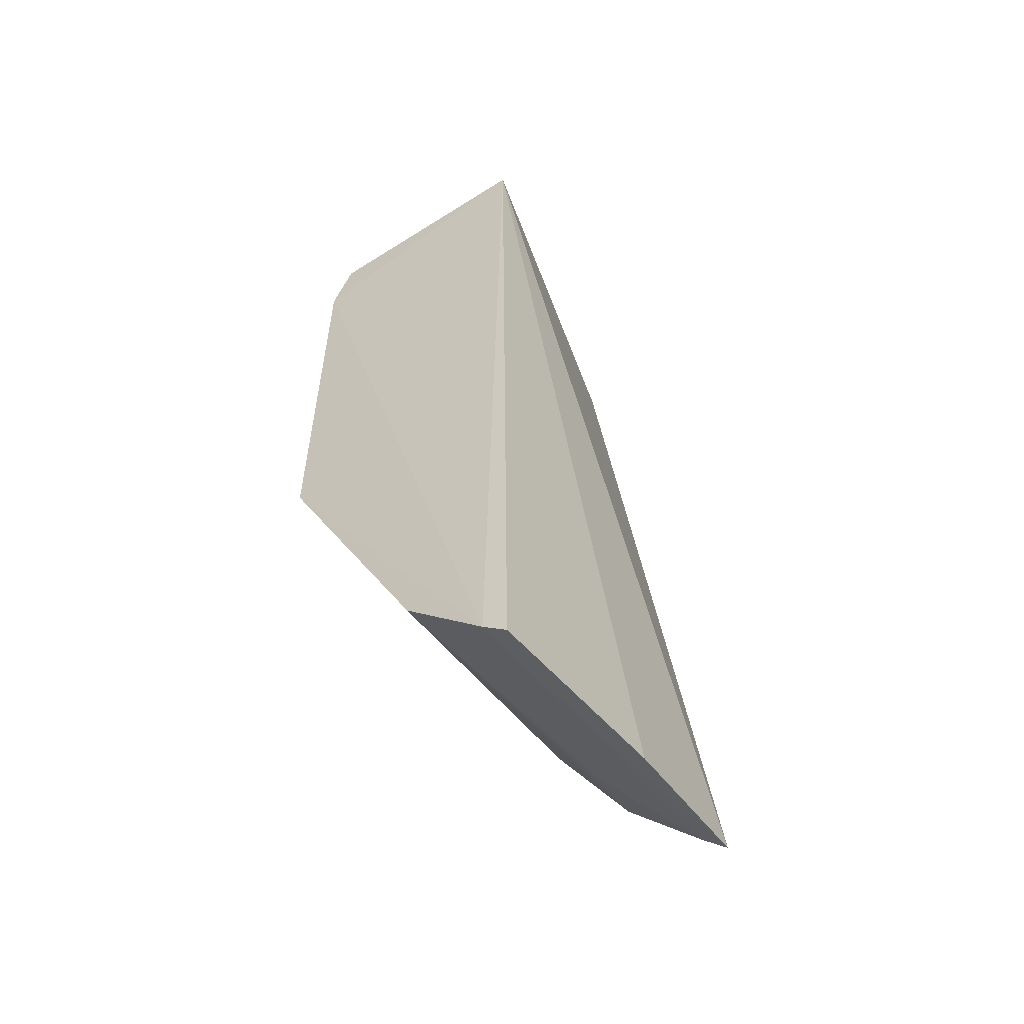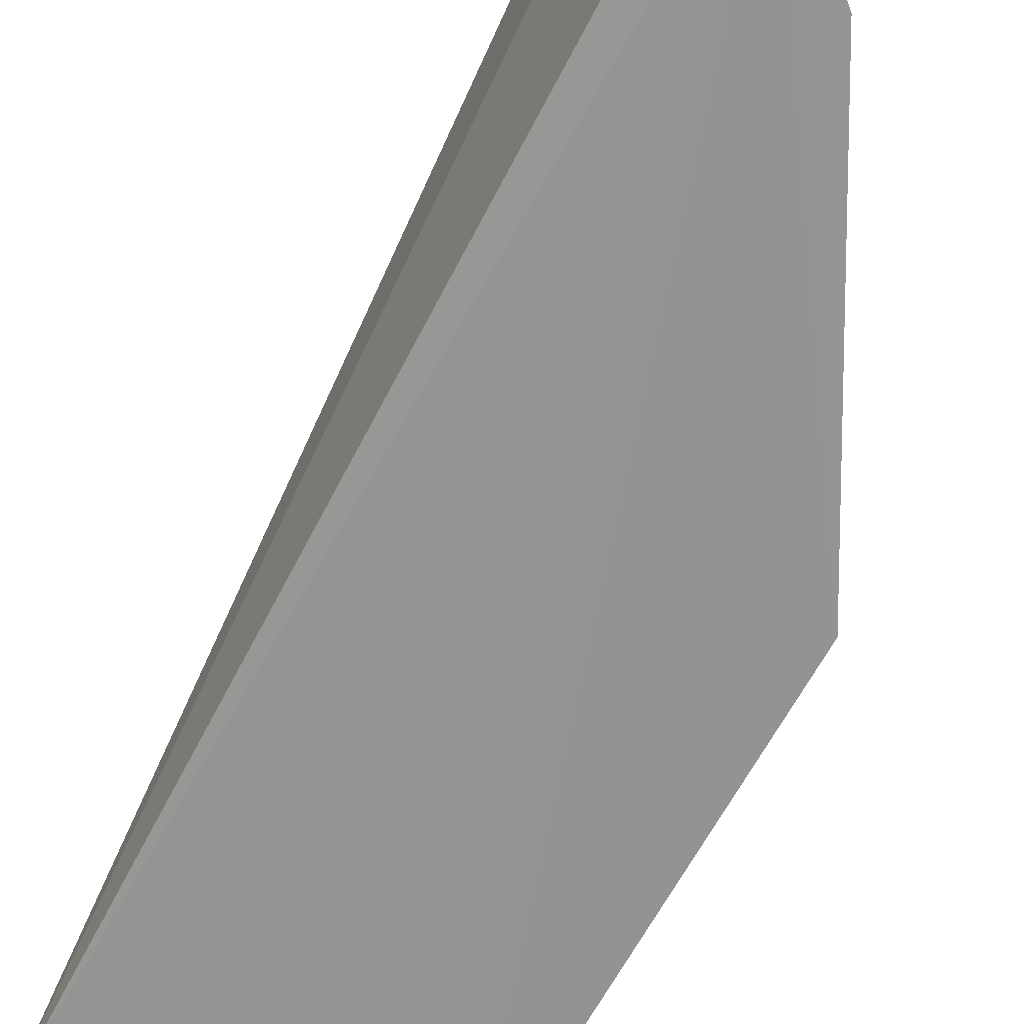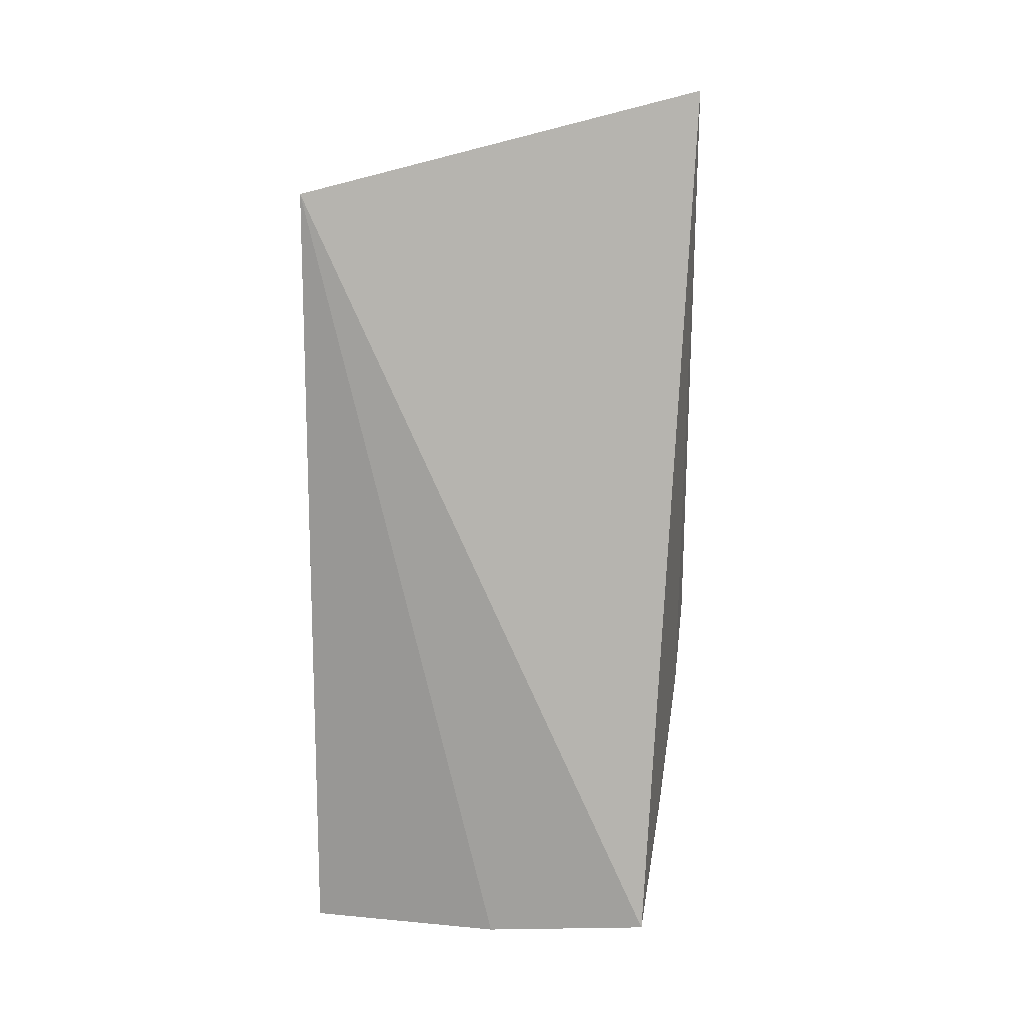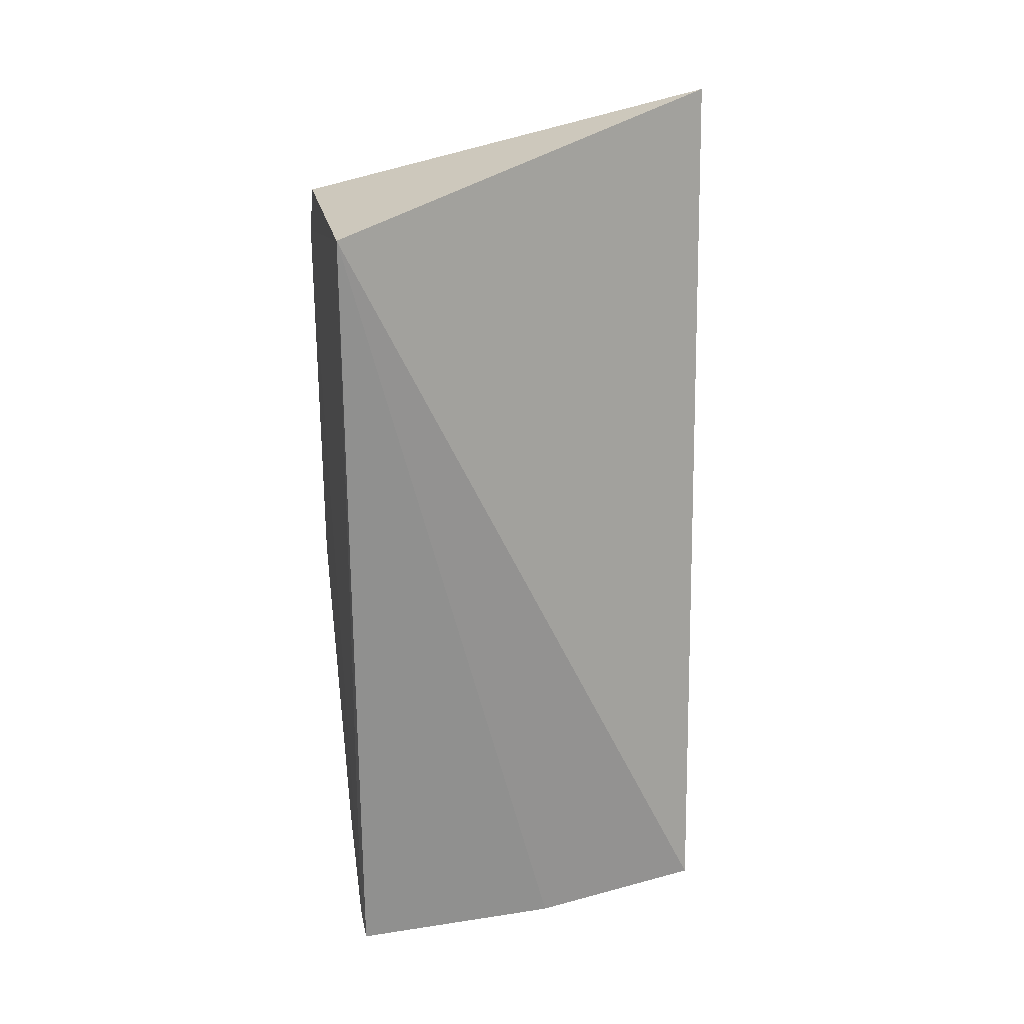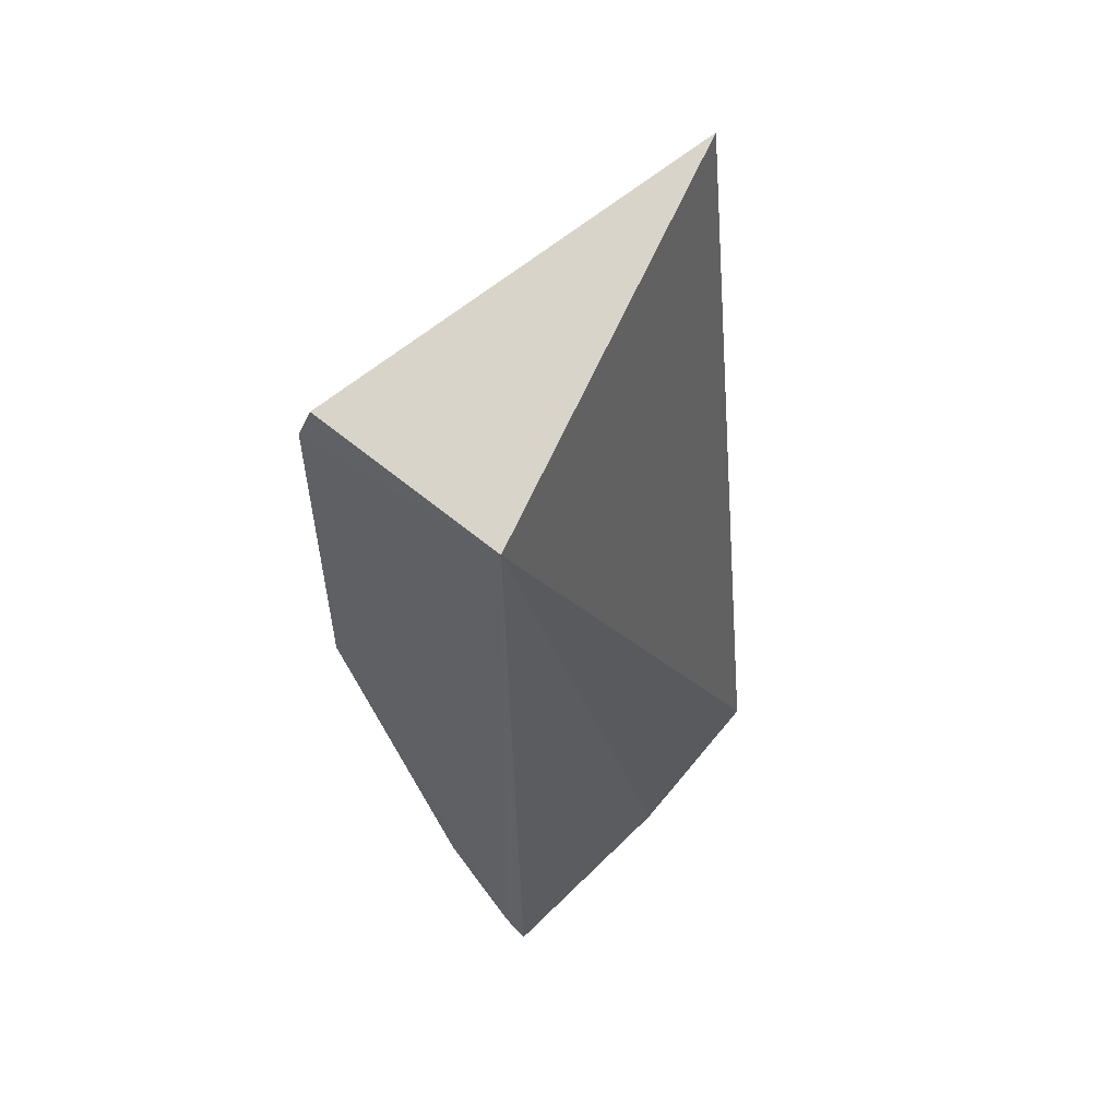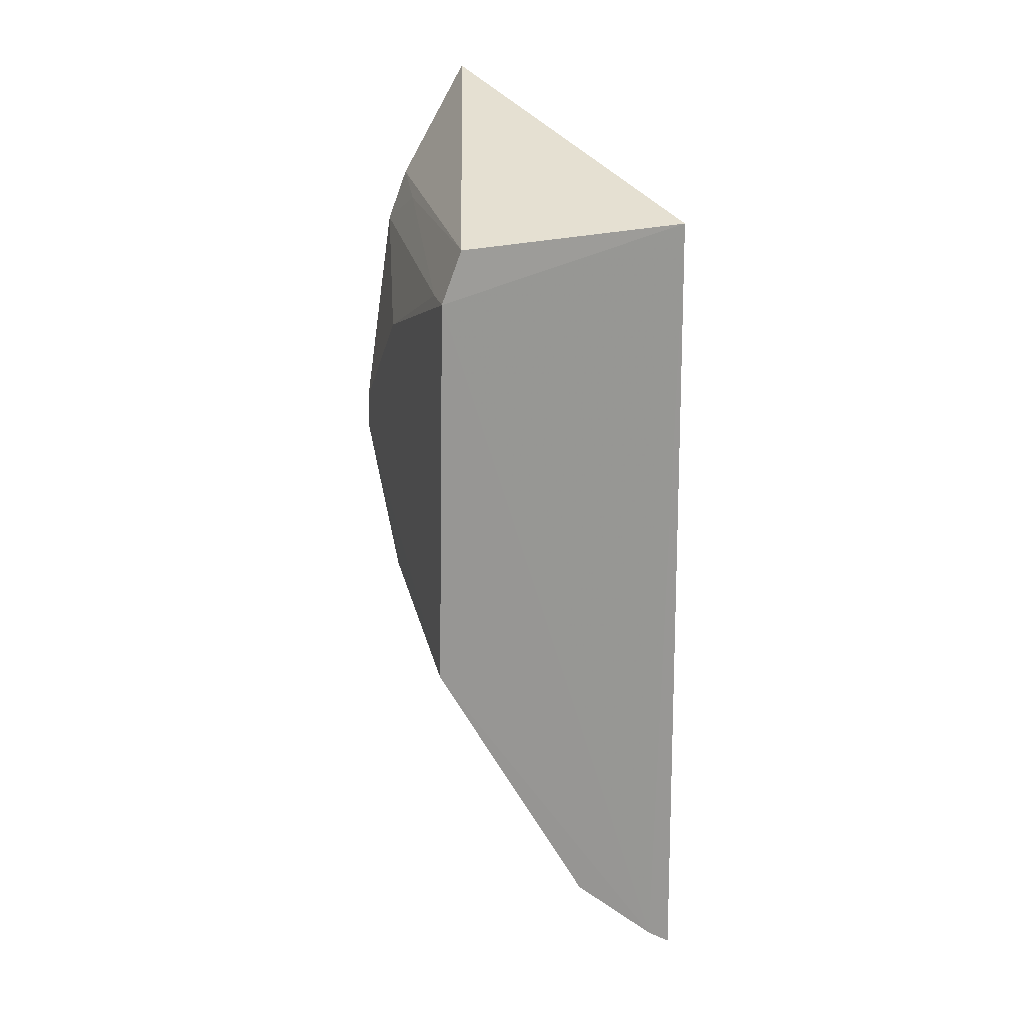
<metadata>
{"format":"obj","ext":"obj","renderer":"f3d","projection":"perspective","resolution":1024,"background":"white","views":[{"elev":-52.4,"azim":-146.2,"up":"+Y"},{"elev":-66.8,"azim":-28.0,"up":"+Z"},{"elev":16.9,"azim":-74.7,"up":"+Y"},{"elev":25.6,"azim":-101.1,"up":"+Y"},{"elev":58.0,"azim":-137.0,"up":"+Y"},{"elev":21.6,"azim":163.4,"up":"+Y"}]}
</metadata>
<code>
v 0.136 -0.1816 0.1434
v 0.2309 -0.06133 0.006241
v 0.2149 -0.07362 0.1423
v 0.1819 0.139 0.1493
v 0.1399 0.1017 0.007576
v 0.2292 0.009774 0.1272
v 0.2029 -0.1027 0.1425
v 0.1366 -0.1959 0.007022
v 0.221 0.09782 0.006665
v 0.228 -0.04547 0.08169
v 0.215 0.08028 0.1423
v 0.1332 -0.1903 0.08218
v 0.1753 -0.1624 0.006432
v 0.2283 0.07956 0.005929
v 0.2294 -0.002866 0.1272
v 0.2272 -0.06041 0.05136
v 0.2077 0.09854 0.1431
v 0.1452 -0.1897 0.00626
v 0.1737 -0.1458 0.1425
v 0.2283 0.05239 0.08172
v 0.2124 0.09443 0.1119
v 0.141 -0.1847 0.0814
v 0.1683 -0.1564 0.1116
v 0.2271 0.07908 0.02097
v 0.1449 -0.1742 0.1424
f 5 1 4
f 7 3 4
f 7 4 1
f 7 2 3
f 9 5 4
f 11 4 3
f 12 1 5
f 12 5 8
f 13 2 7
f 14 6 2
f 14 5 9
f 15 3 10
f 15 11 3
f 15 6 11
f 15 10 2
f 15 2 6
f 16 10 3
f 16 3 2
f 16 2 10
f 17 9 4
f 17 4 11
f 18 12 8
f 18 8 5
f 18 5 14
f 18 14 2
f 18 2 13
f 19 13 7
f 19 7 1
f 20 11 6
f 20 6 14
f 21 17 11
f 21 9 17
f 22 1 12
f 22 12 18
f 23 13 19
f 24 20 14
f 24 11 20
f 24 21 11
f 24 14 9
f 24 9 21
f 25 23 19
f 25 19 1
f 25 1 22
f 25 22 18
f 25 18 13
f 25 13 23

</code>
